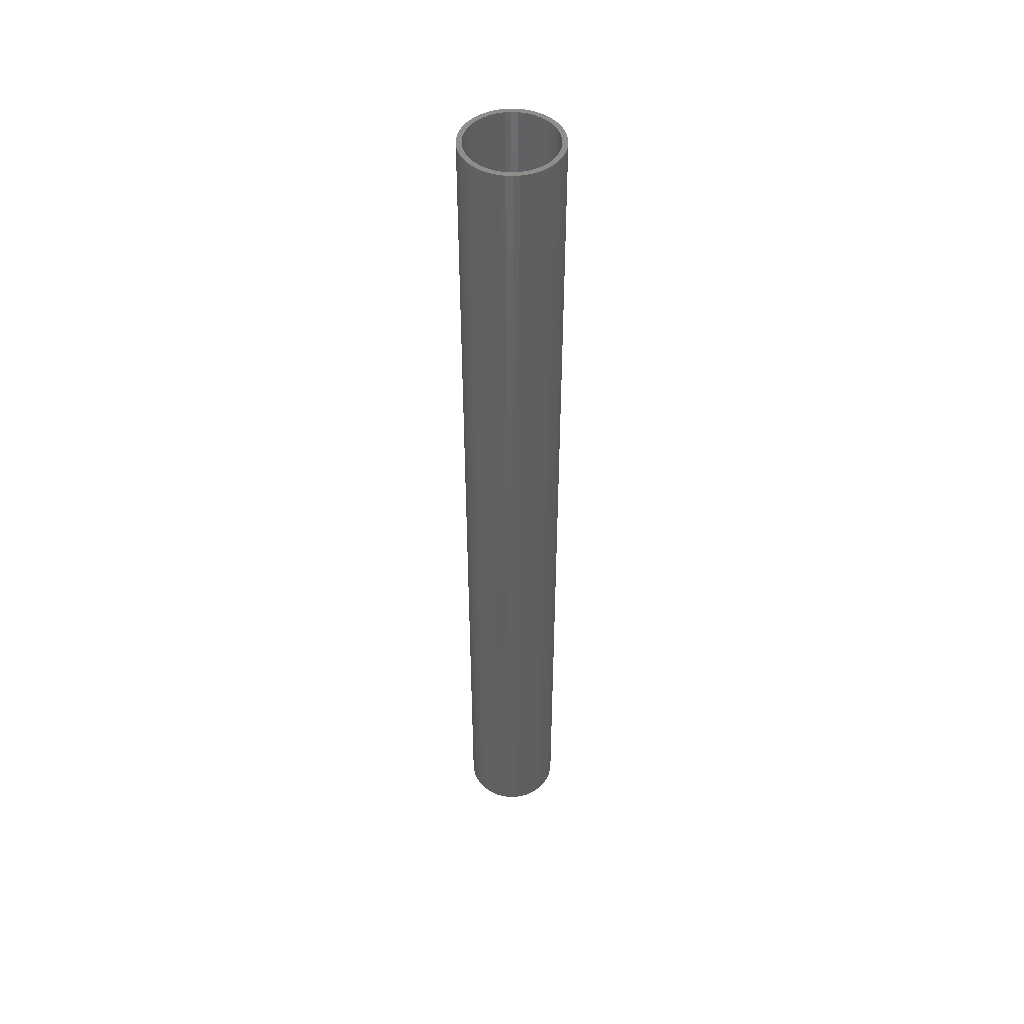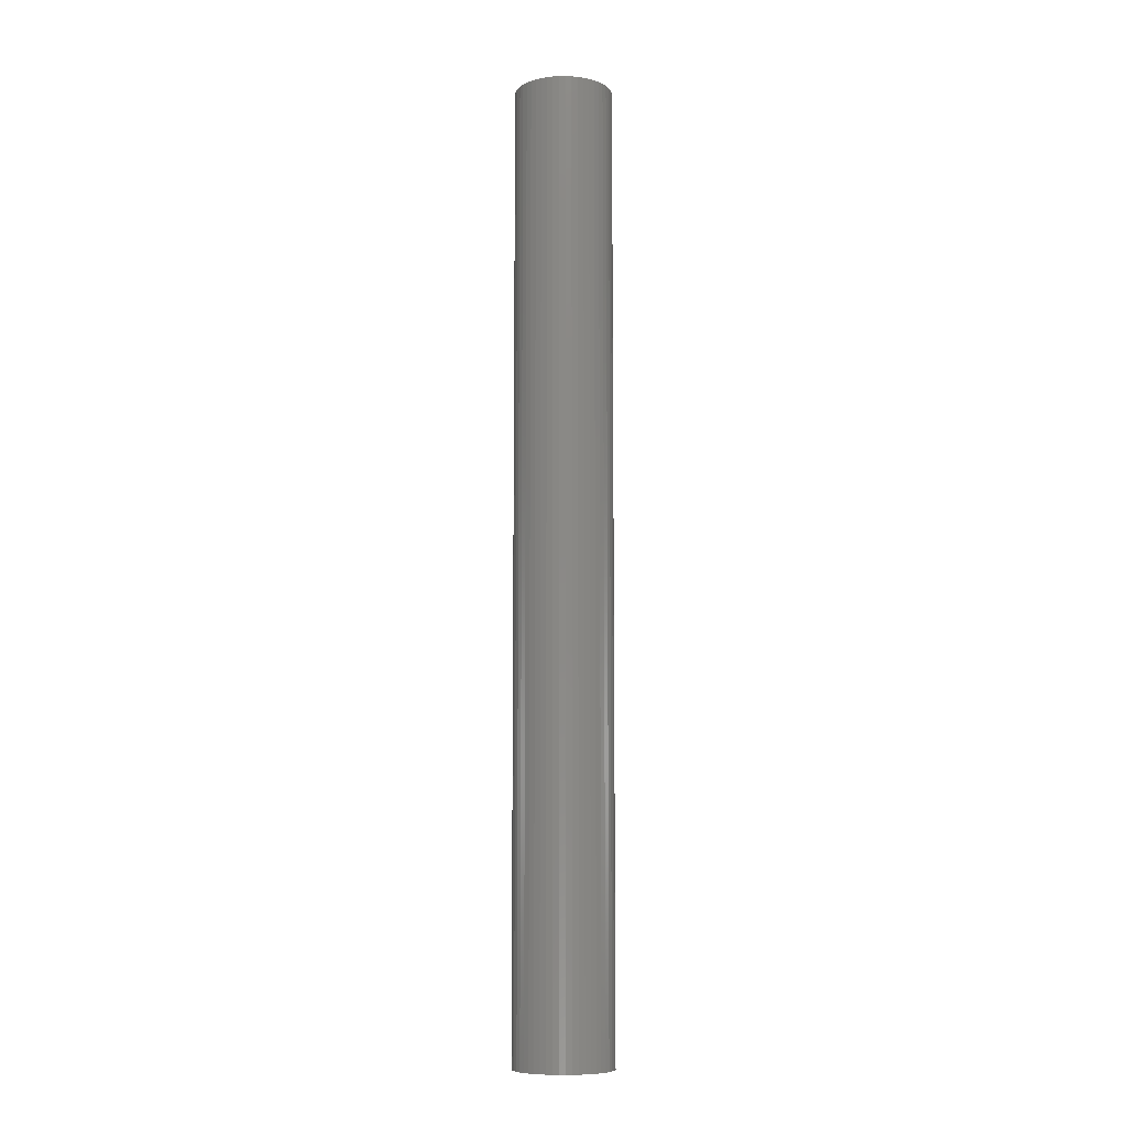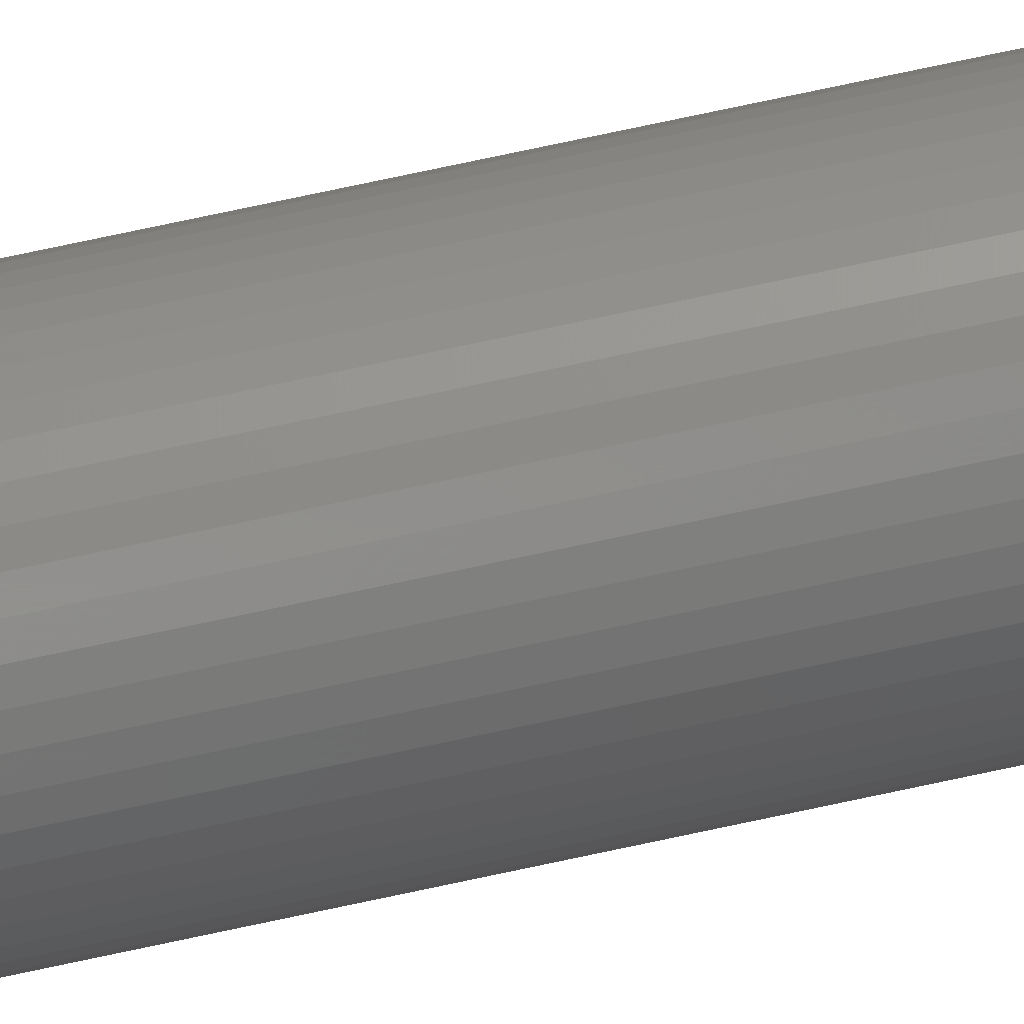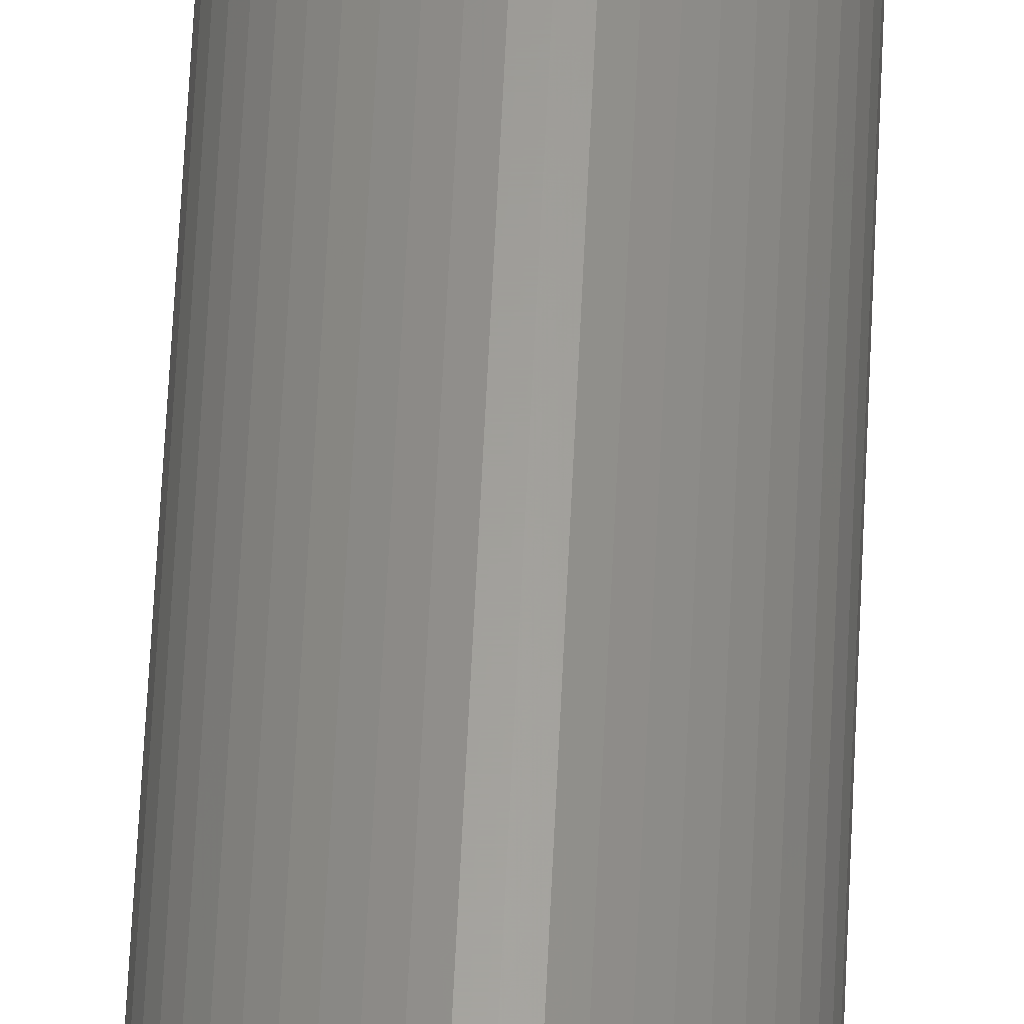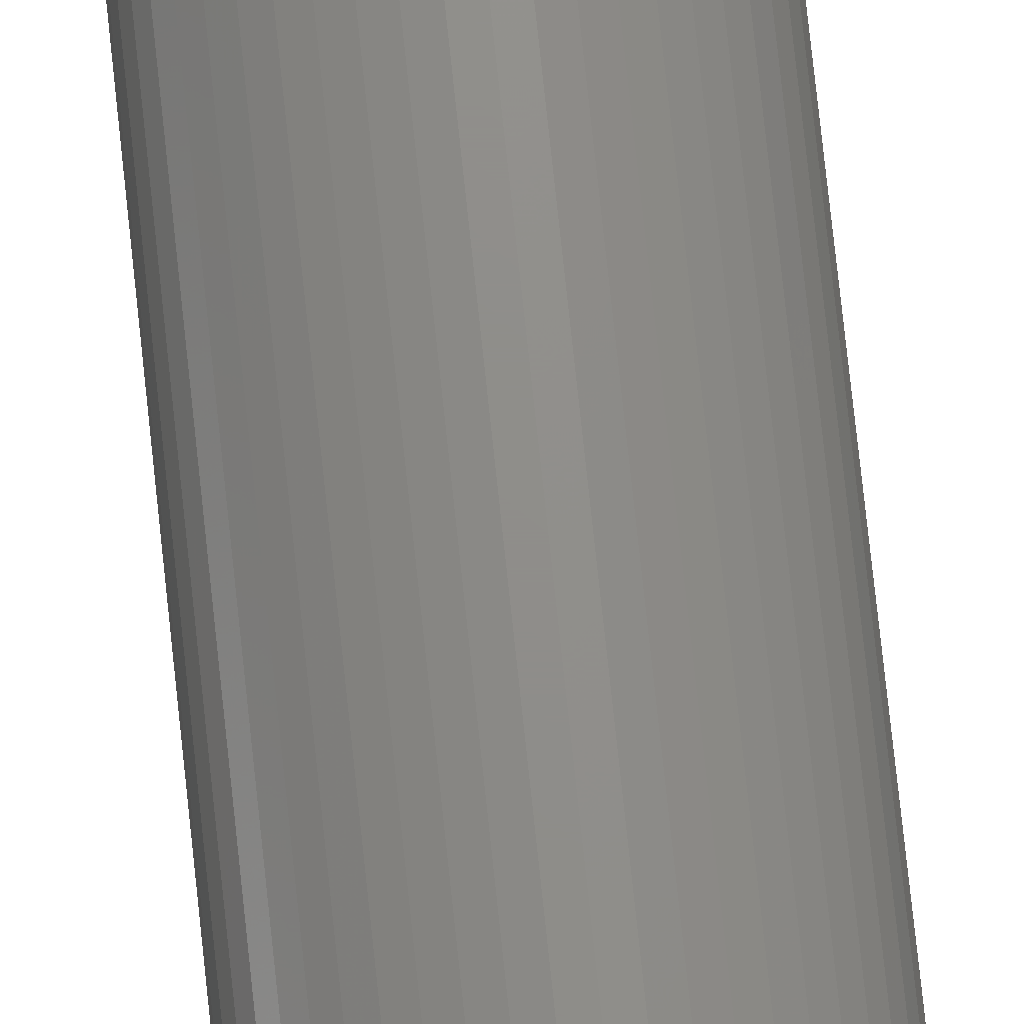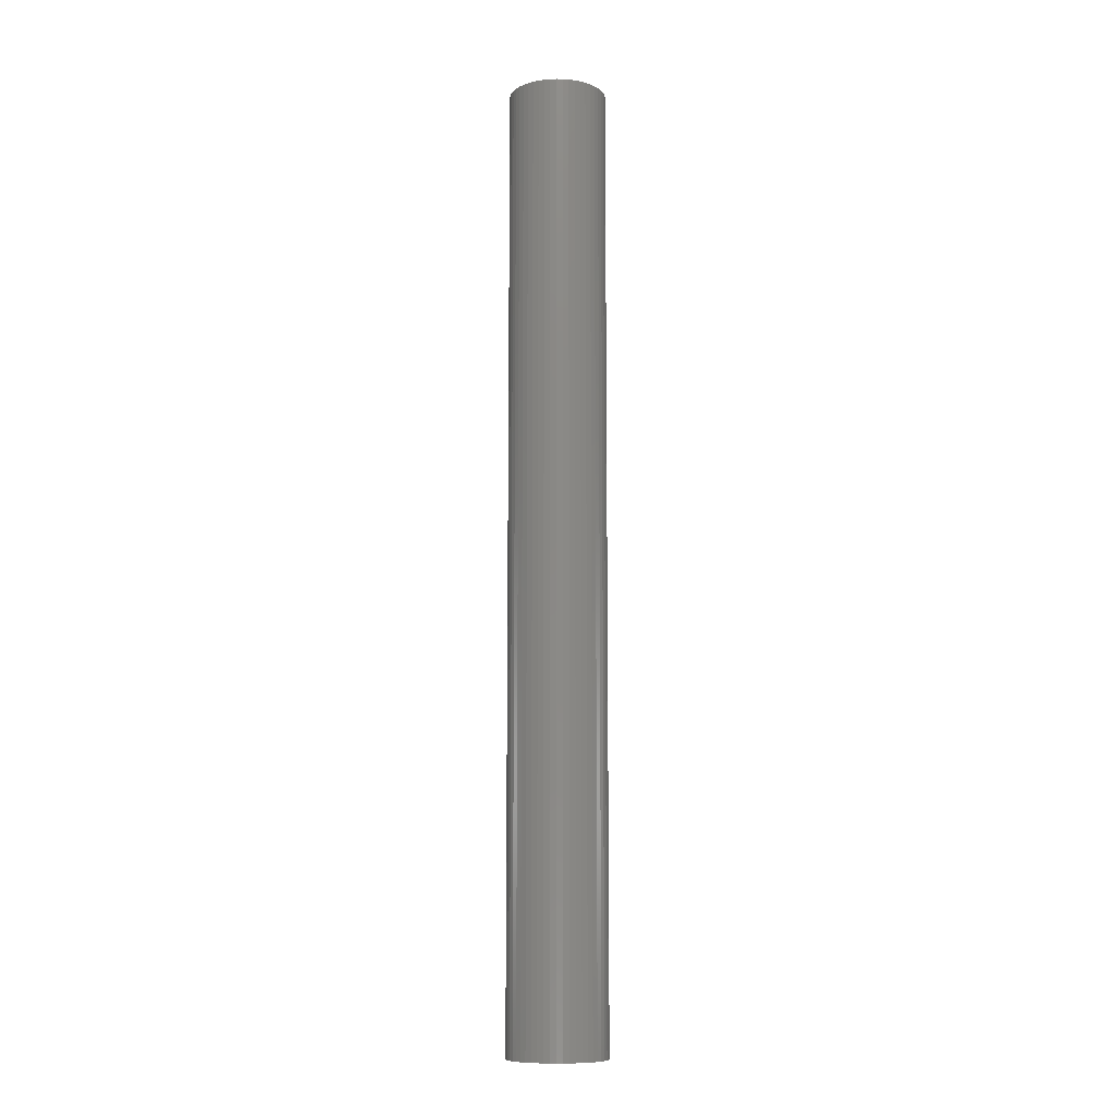
<metadata>
{"format":"stl","ext":"stl","renderer":"f3d","projection":"perspective","resolution":1024,"background":"white","views":[{"elev":47.8,"azim":-69.0,"up":"+Z"},{"elev":-8.7,"azim":87.8,"up":"+Z"},{"elev":79.1,"azim":-101.9,"up":"+Y"},{"elev":61.2,"azim":-177.3,"up":"+Y"},{"elev":73.6,"azim":174.0,"up":"+Y"},{"elev":-10.1,"azim":-96.0,"up":"+Z"}]}
</metadata>
<code>
# stl→obj: 200 verts, 400 faces
v 4.75 0 46.5
v 4.713 0.5953 -46.5
v 4.713 0.5953 46.5
v 4.75 0 -46.5
v -4.75 0 -46.5
v -4.713 0.5953 46.5
v -4.713 0.5953 -46.5
v -4.75 0 46.5
v 0.2983 4.741 -46.5
v -0.2983 4.741 46.5
v 0.2983 4.741 46.5
v -0.2983 4.741 -46.5
v -0.2983 -4.741 -46.5
v 0.2983 -4.741 46.5
v -0.2983 -4.741 46.5
v 0.2983 -4.741 -46.5
v 3.463 3.252 -46.5
v 3.028 3.66 46.5
v 3.463 3.252 46.5
v 3.028 3.66 -46.5
v -3.028 3.66 -46.5
v -3.463 3.252 46.5
v -3.028 3.66 46.5
v -3.463 3.252 -46.5
v -1.468 4.518 -46.5
v -2.022 4.298 46.5
v -1.468 4.518 46.5
v -2.022 4.298 -46.5
v 4.416 1.749 46.5
v 4.162 2.288 -46.5
v 4.162 2.288 46.5
v 4.416 1.749 -46.5
v 4.601 1.181 -46.5
v 4.601 1.181 46.5
v 3.843 2.792 -46.5
v 3.843 2.792 46.5
v 2.022 4.298 -46.5
v 1.468 4.518 46.5
v 2.022 4.298 46.5
v 1.468 4.518 -46.5
v 0.8901 4.666 46.5
v 0.8901 4.666 -46.5
v 2.545 4.011 -46.5
v 2.545 4.011 46.5
v -4.416 1.749 -46.5
v -4.162 2.288 46.5
v -4.162 2.288 -46.5
v -4.416 1.749 46.5
v -3.843 2.792 -46.5
v -3.843 2.792 46.5
v -4.601 1.181 -46.5
v -4.601 1.181 46.5
v -0.8901 4.666 -46.5
v -0.8901 4.666 46.5
v 0.8901 -4.666 46.5
v 0.8901 -4.666 -46.5
v 4.25 0 46.5
v 4.216 0.5327 46.5
v 4.713 -0.5953 46.5
v 4.116 1.057 46.5
v 4.216 -0.5327 46.5
v 4.601 -1.181 46.5
v 3.952 1.565 46.5
v 3.724 2.047 46.5
v 3.438 2.498 46.5
v 3.098 2.909 46.5
v 2.709 3.275 46.5
v 2.277 3.588 46.5
v 1.81 3.846 46.5
v 1.313 4.042 46.5
v 0.7964 4.175 46.5
v 0.2669 4.242 46.5
v -0.2669 4.242 46.5
v -0.7964 4.175 46.5
v -1.313 4.042 46.5
v -1.81 3.846 46.5
v -2.277 3.588 46.5
v -2.545 4.011 46.5
v -2.709 3.275 46.5
v -3.098 2.909 46.5
v -3.438 2.498 46.5
v -3.724 2.047 46.5
v -3.952 1.565 46.5
v -4.116 1.057 46.5
v -4.216 0.5327 46.5
v 4.116 -1.057 46.5
v 4.416 -1.749 46.5
v 3.952 -1.565 46.5
v 4.162 -2.288 46.5
v 3.724 -2.047 46.5
v 3.843 -2.792 46.5
v 3.438 -2.498 46.5
v 3.463 -3.252 46.5
v 3.098 -2.909 46.5
v 3.028 -3.66 46.5
v 2.709 -3.275 46.5
v 2.545 -4.011 46.5
v 2.277 -3.588 46.5
v 2.022 -4.298 46.5
v 1.81 -3.846 46.5
v 1.468 -4.518 46.5
v 1.313 -4.042 46.5
v 0.7964 -4.175 46.5
v 0.2669 -4.242 46.5
v -0.2669 -4.242 46.5
v -0.7964 -4.175 46.5
v -0.8901 -4.666 46.5
v -1.313 -4.042 46.5
v -1.468 -4.518 46.5
v -1.81 -3.846 46.5
v -2.022 -4.298 46.5
v -2.277 -3.588 46.5
v -2.545 -4.011 46.5
v -2.709 -3.275 46.5
v -3.028 -3.66 46.5
v -3.098 -2.909 46.5
v -3.463 -3.252 46.5
v -3.438 -2.498 46.5
v -3.843 -2.792 46.5
v -3.724 -2.047 46.5
v -4.162 -2.288 46.5
v -3.952 -1.565 46.5
v -4.416 -1.749 46.5
v -4.116 -1.057 46.5
v -4.601 -1.181 46.5
v -4.216 -0.5327 46.5
v -4.713 -0.5953 46.5
v -4.25 0 46.5
v -2.545 4.011 -46.5
v 4.713 -0.5953 -46.5
v 3.843 -2.792 -46.5
v 3.463 -3.252 -46.5
v 4.601 -1.181 -46.5
v 4.416 -1.749 -46.5
v -4.162 -2.288 -46.5
v -4.416 -1.749 -46.5
v 4.25 0 -46.5
v 4.216 -0.5327 -46.5
v 4.116 -1.057 -46.5
v 4.216 0.5327 -46.5
v 3.952 -1.565 -46.5
v 4.162 -2.288 -46.5
v 3.724 -2.047 -46.5
v 3.438 -2.498 -46.5
v 3.098 -2.909 -46.5
v 3.028 -3.66 -46.5
v 2.709 -3.275 -46.5
v 2.545 -4.011 -46.5
v 2.277 -3.588 -46.5
v 2.022 -4.298 -46.5
v 1.81 -3.846 -46.5
v 1.468 -4.518 -46.5
v 1.313 -4.042 -46.5
v 0.7964 -4.175 -46.5
v 0.2669 -4.242 -46.5
v -0.2669 -4.242 -46.5
v -0.7964 -4.175 -46.5
v -0.8901 -4.666 -46.5
v -1.313 -4.042 -46.5
v -1.468 -4.518 -46.5
v -1.81 -3.846 -46.5
v -2.022 -4.298 -46.5
v -2.277 -3.588 -46.5
v -2.545 -4.011 -46.5
v -2.709 -3.275 -46.5
v -3.028 -3.66 -46.5
v -3.098 -2.909 -46.5
v -3.463 -3.252 -46.5
v -3.438 -2.498 -46.5
v -3.843 -2.792 -46.5
v -3.724 -2.047 -46.5
v -3.952 -1.565 -46.5
v -4.116 -1.057 -46.5
v -4.601 -1.181 -46.5
v -4.216 -0.5327 -46.5
v 4.116 1.057 -46.5
v 3.952 1.565 -46.5
v 3.724 2.047 -46.5
v 3.438 2.498 -46.5
v 3.098 2.909 -46.5
v 2.709 3.275 -46.5
v 2.277 3.588 -46.5
v 1.81 3.846 -46.5
v 1.313 4.042 -46.5
v 0.7964 4.175 -46.5
v 0.2669 4.242 -46.5
v -0.2669 4.242 -46.5
v -0.7964 4.175 -46.5
v -1.313 4.042 -46.5
v -1.81 3.846 -46.5
v -2.277 3.588 -46.5
v -2.709 3.275 -46.5
v -3.098 2.909 -46.5
v -3.438 2.498 -46.5
v -3.724 2.047 -46.5
v -3.952 1.565 -46.5
v -4.116 1.057 -46.5
v -4.216 0.5327 -46.5
v -4.25 0 -46.5
v -4.713 -0.5953 -46.5
f 1 2 3
f 2 1 4
f 5 6 7
f 6 5 8
f 9 10 11
f 10 9 12
f 13 14 15
f 14 13 16
f 17 18 19
f 18 17 20
f 21 22 23
f 22 21 24
f 25 26 27
f 26 25 28
f 29 30 31
f 30 29 32
f 3 33 34
f 33 3 2
f 31 35 36
f 35 31 30
f 37 38 39
f 38 37 40
f 40 41 38
f 41 40 42
f 43 39 44
f 39 43 37
f 45 46 47
f 46 45 48
f 49 22 24
f 22 49 50
f 51 48 45
f 48 51 52
f 53 27 54
f 27 53 25
f 16 55 14
f 55 16 56
f 34 32 29
f 32 34 33
f 36 17 19
f 17 36 35
f 42 11 41
f 11 42 9
f 20 44 18
f 44 20 43
f 47 50 49
f 50 47 46
f 7 52 51
f 52 7 6
f 57 1 3
f 58 3 34
f 1 57 59
f 60 34 29
f 61 59 57
f 59 61 62
f 3 58 57
f 63 29 31
f 34 60 58
f 29 63 60
f 64 31 36
f 31 64 63
f 65 36 19
f 36 65 64
f 19 66 65
f 18 66 19
f 18 67 66
f 44 67 18
f 44 68 67
f 39 68 44
f 39 69 68
f 38 69 39
f 38 70 69
f 41 70 38
f 41 71 70
f 11 71 41
f 11 72 71
f 11 73 72
f 10 73 11
f 10 74 73
f 54 74 10
f 54 75 74
f 27 75 54
f 27 76 75
f 26 76 27
f 26 77 76
f 78 77 26
f 78 79 77
f 23 79 78
f 23 80 79
f 22 80 23
f 80 22 81
f 50 81 22
f 81 50 82
f 46 82 50
f 82 46 83
f 48 83 46
f 83 48 84
f 52 84 48
f 84 52 85
f 86 62 61
f 62 86 87
f 88 87 86
f 87 88 89
f 90 89 88
f 89 90 91
f 92 91 90
f 91 92 93
f 94 93 92
f 94 95 93
f 96 95 94
f 96 97 95
f 98 97 96
f 98 99 97
f 100 99 98
f 100 101 99
f 102 101 100
f 102 55 101
f 103 55 102
f 103 14 55
f 104 14 103
f 105 14 104
f 105 15 14
f 106 15 105
f 106 107 15
f 108 107 106
f 108 109 107
f 110 109 108
f 110 111 109
f 112 111 110
f 112 113 111
f 114 113 112
f 114 115 113
f 116 115 114
f 117 116 118
f 116 117 115
f 119 118 120
f 118 119 117
f 121 120 122
f 123 122 124
f 120 121 119
f 125 124 126
f 127 126 128
f 6 85 52
f 122 123 121
f 85 6 128
f 124 125 123
f 8 128 6
f 126 127 125
f 128 8 127
f 28 78 26
f 78 28 129
f 129 23 78
f 23 129 21
f 12 54 10
f 54 12 53
f 59 4 1
f 4 59 130
f 93 131 91
f 131 93 132
f 87 133 62
f 133 87 134
f 62 130 59
f 130 62 133
f 135 123 136
f 123 135 121
f 137 4 130
f 138 130 133
f 4 137 2
f 139 133 134
f 140 2 137
f 2 140 33
f 130 138 137
f 141 134 142
f 133 139 138
f 134 141 139
f 143 142 131
f 142 143 141
f 144 131 132
f 131 144 143
f 132 145 144
f 146 145 132
f 146 147 145
f 148 147 146
f 148 149 147
f 150 149 148
f 150 151 149
f 152 151 150
f 152 153 151
f 56 153 152
f 56 154 153
f 16 154 56
f 16 155 154
f 16 156 155
f 13 156 16
f 13 157 156
f 158 157 13
f 158 159 157
f 160 159 158
f 160 161 159
f 162 161 160
f 162 163 161
f 164 163 162
f 164 165 163
f 166 165 164
f 166 167 165
f 168 167 166
f 167 168 169
f 170 169 168
f 169 170 171
f 135 171 170
f 171 135 172
f 136 172 135
f 172 136 173
f 174 173 136
f 173 174 175
f 176 33 140
f 33 176 32
f 177 32 176
f 32 177 30
f 178 30 177
f 30 178 35
f 179 35 178
f 35 179 17
f 180 17 179
f 180 20 17
f 181 20 180
f 181 43 20
f 182 43 181
f 182 37 43
f 183 37 182
f 183 40 37
f 184 40 183
f 184 42 40
f 185 42 184
f 185 9 42
f 186 9 185
f 187 9 186
f 187 12 9
f 188 12 187
f 188 53 12
f 189 53 188
f 189 25 53
f 190 25 189
f 190 28 25
f 191 28 190
f 191 129 28
f 192 129 191
f 192 21 129
f 193 21 192
f 24 193 194
f 193 24 21
f 49 194 195
f 194 49 24
f 47 195 196
f 45 196 197
f 195 47 49
f 51 197 198
f 7 198 199
f 200 175 174
f 196 45 47
f 175 200 199
f 197 51 45
f 5 199 200
f 198 7 51
f 199 5 7
f 150 97 99
f 97 150 148
f 146 93 95
f 93 146 132
f 91 142 89
f 142 91 131
f 160 107 109
f 107 160 158
f 136 125 174
f 125 136 123
f 152 99 101
f 99 152 150
f 56 101 55
f 101 56 152
f 89 134 87
f 134 89 142
f 158 15 107
f 15 158 13
f 162 109 111
f 109 162 160
f 168 119 170
f 119 168 117
f 168 115 117
f 115 168 166
f 174 127 200
f 127 174 125
f 200 8 5
f 8 200 127
f 148 95 97
f 95 148 146
f 170 121 135
f 121 170 119
f 164 111 113
f 111 164 162
f 166 113 115
f 113 166 164
f 137 58 140
f 58 137 57
f 128 198 85
f 198 128 199
f 187 72 73
f 72 187 186
f 155 105 104
f 105 155 156
f 145 92 144
f 92 145 94
f 181 66 67
f 66 181 180
f 193 79 80
f 79 193 192
f 190 75 76
f 75 190 189
f 141 86 139
f 86 141 88
f 177 64 178
f 64 177 63
f 140 60 176
f 60 140 58
f 178 65 179
f 65 178 64
f 184 69 70
f 69 184 183
f 185 70 71
f 70 185 184
f 182 67 68
f 67 182 181
f 83 195 82
f 195 83 196
f 84 196 83
f 196 84 197
f 191 76 77
f 76 191 190
f 188 73 74
f 73 188 187
f 154 104 103
f 104 154 155
f 176 63 177
f 63 176 60
f 179 66 180
f 66 179 65
f 186 71 72
f 71 186 185
f 183 68 69
f 68 183 182
f 82 194 81
f 194 82 195
f 81 193 80
f 193 81 194
f 85 197 84
f 197 85 198
f 192 77 79
f 77 192 191
f 189 74 75
f 74 189 188
f 144 90 143
f 90 144 92
f 139 61 138
f 61 139 86
f 147 98 96
f 98 147 149
f 143 88 141
f 88 143 90
f 138 57 137
f 57 138 61
f 118 171 120
f 171 118 169
f 122 173 124
f 173 122 172
f 126 199 128
f 199 126 175
f 145 96 94
f 96 145 147
f 153 103 102
f 103 153 154
f 149 100 98
f 100 149 151
f 151 102 100
f 102 151 153
f 156 106 105
f 106 156 157
f 159 110 108
f 110 159 161
f 157 108 106
f 108 157 159
f 165 116 114
f 116 165 167
f 116 169 118
f 169 116 167
f 120 172 122
f 172 120 171
f 124 175 126
f 175 124 173
f 161 112 110
f 112 161 163
f 163 114 112
f 114 163 165

</code>
